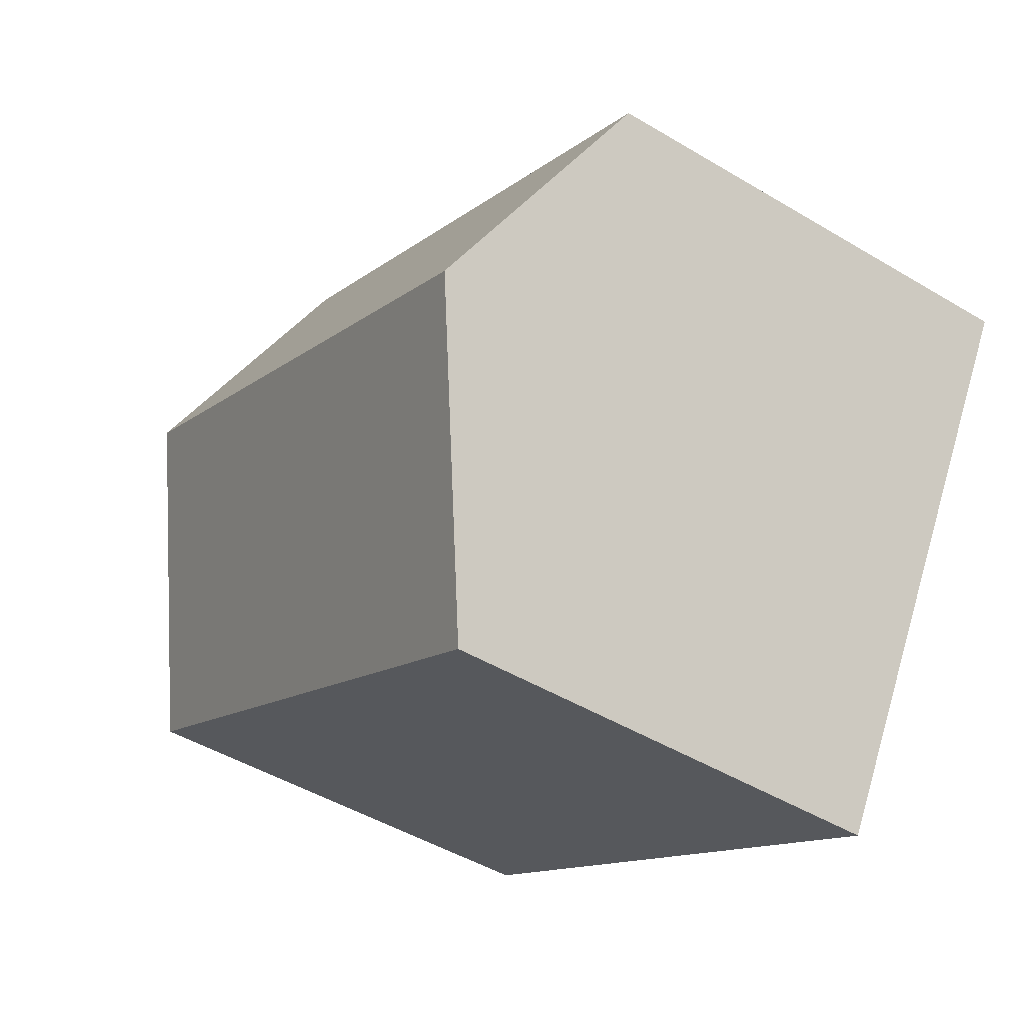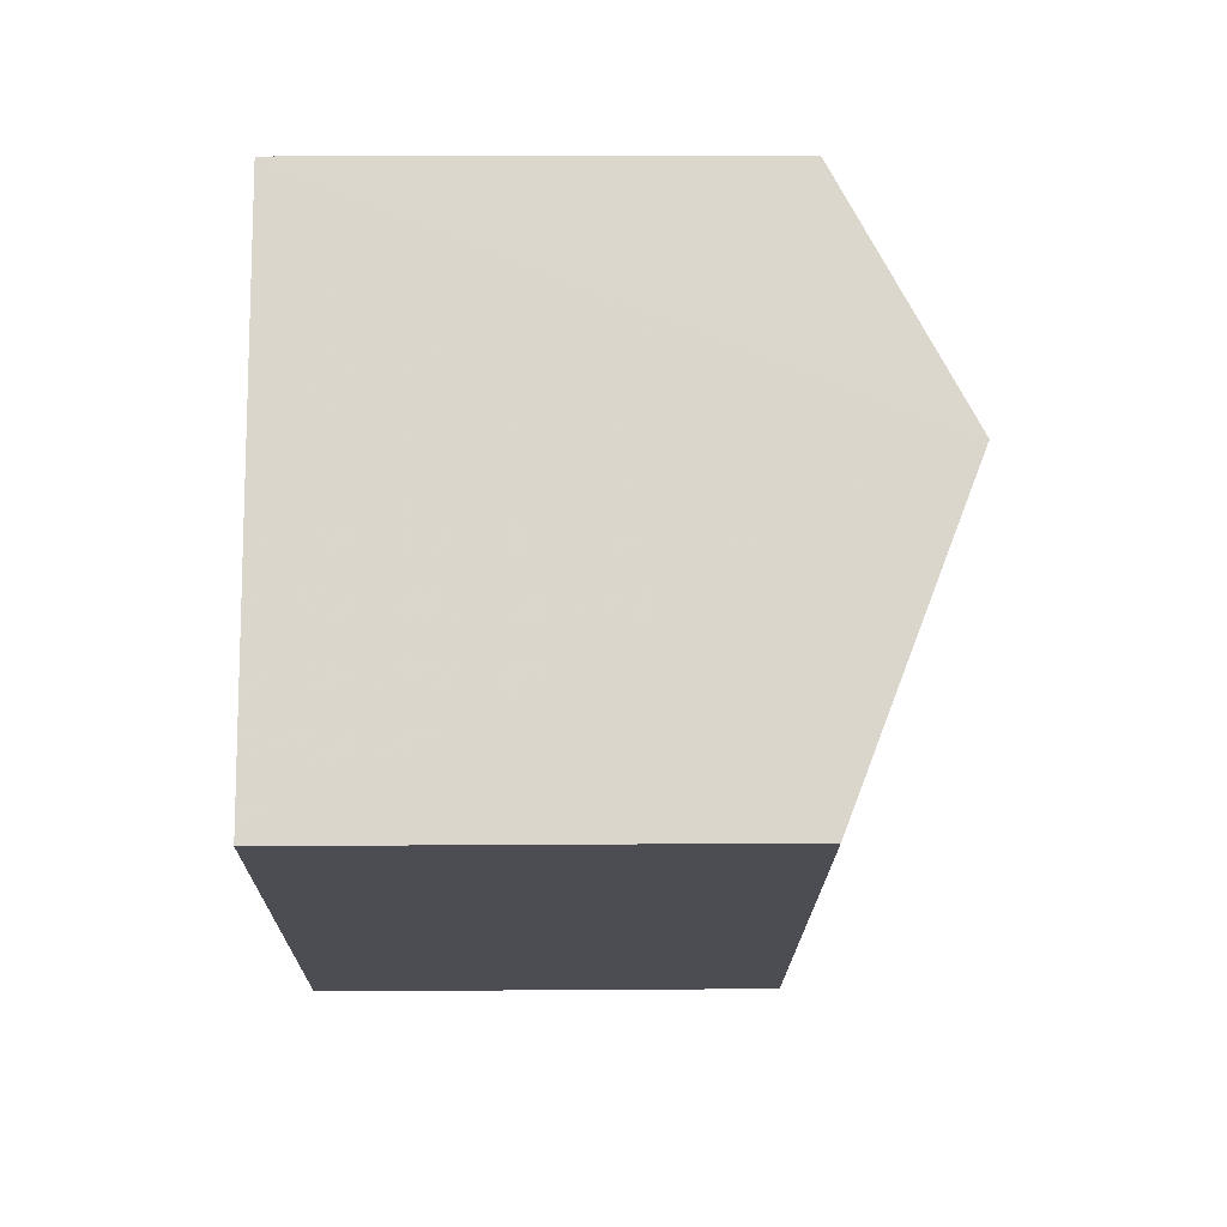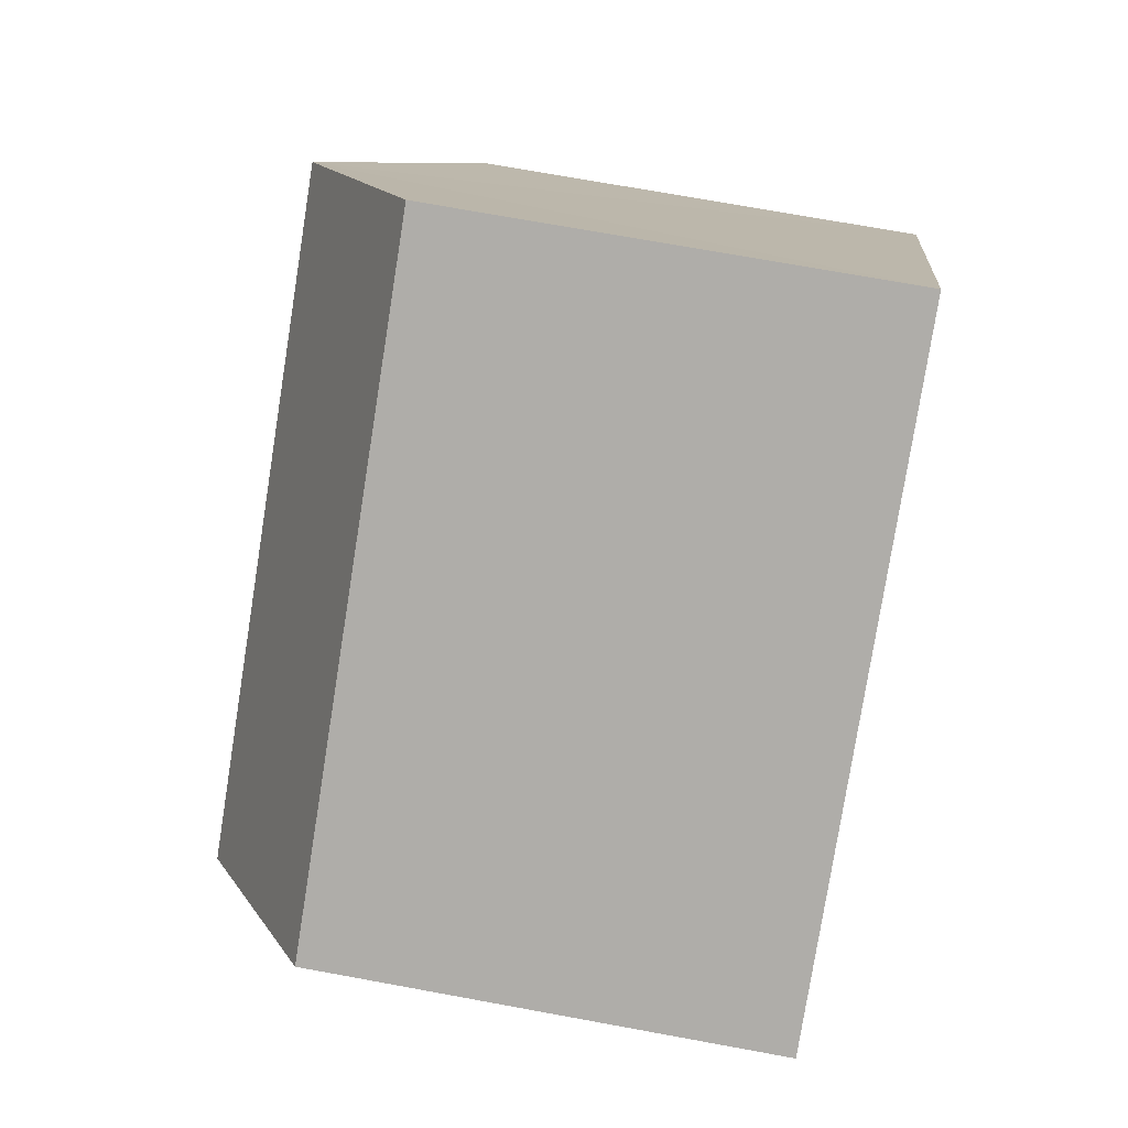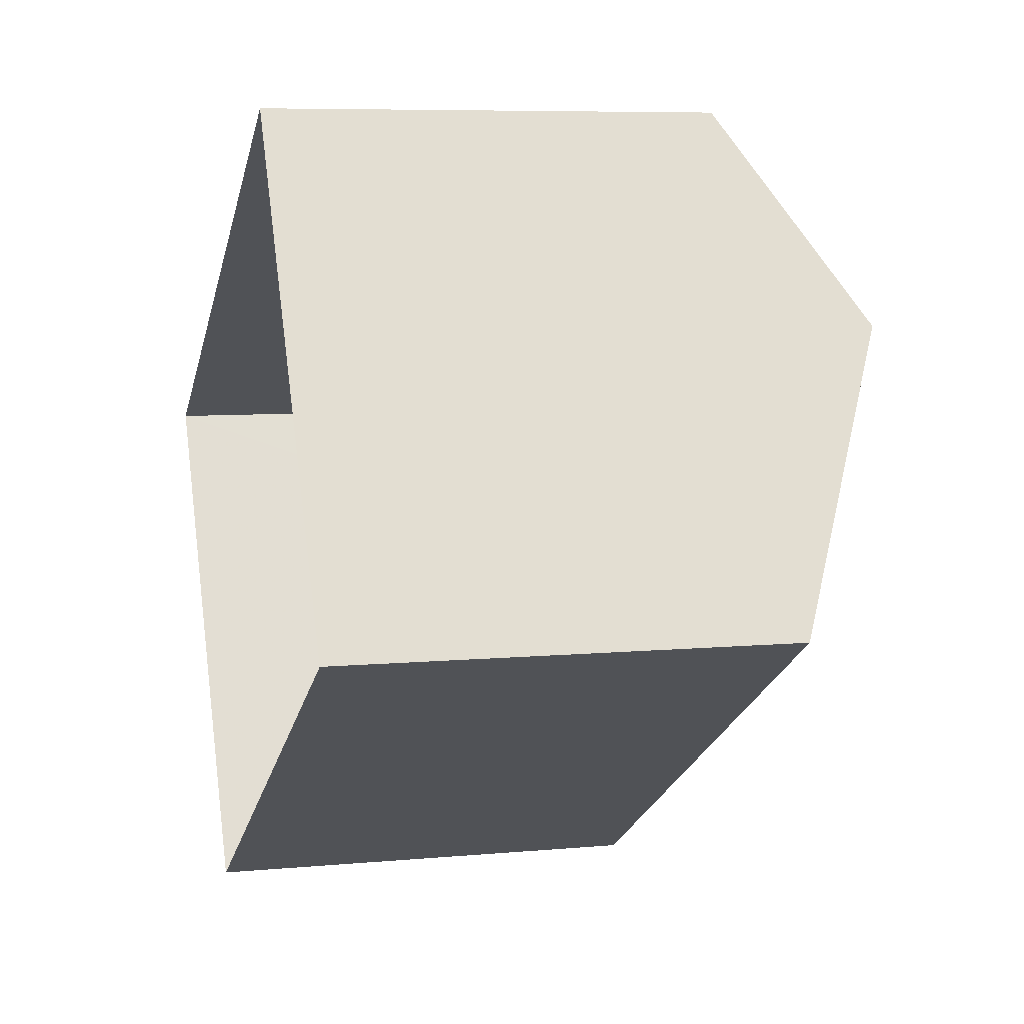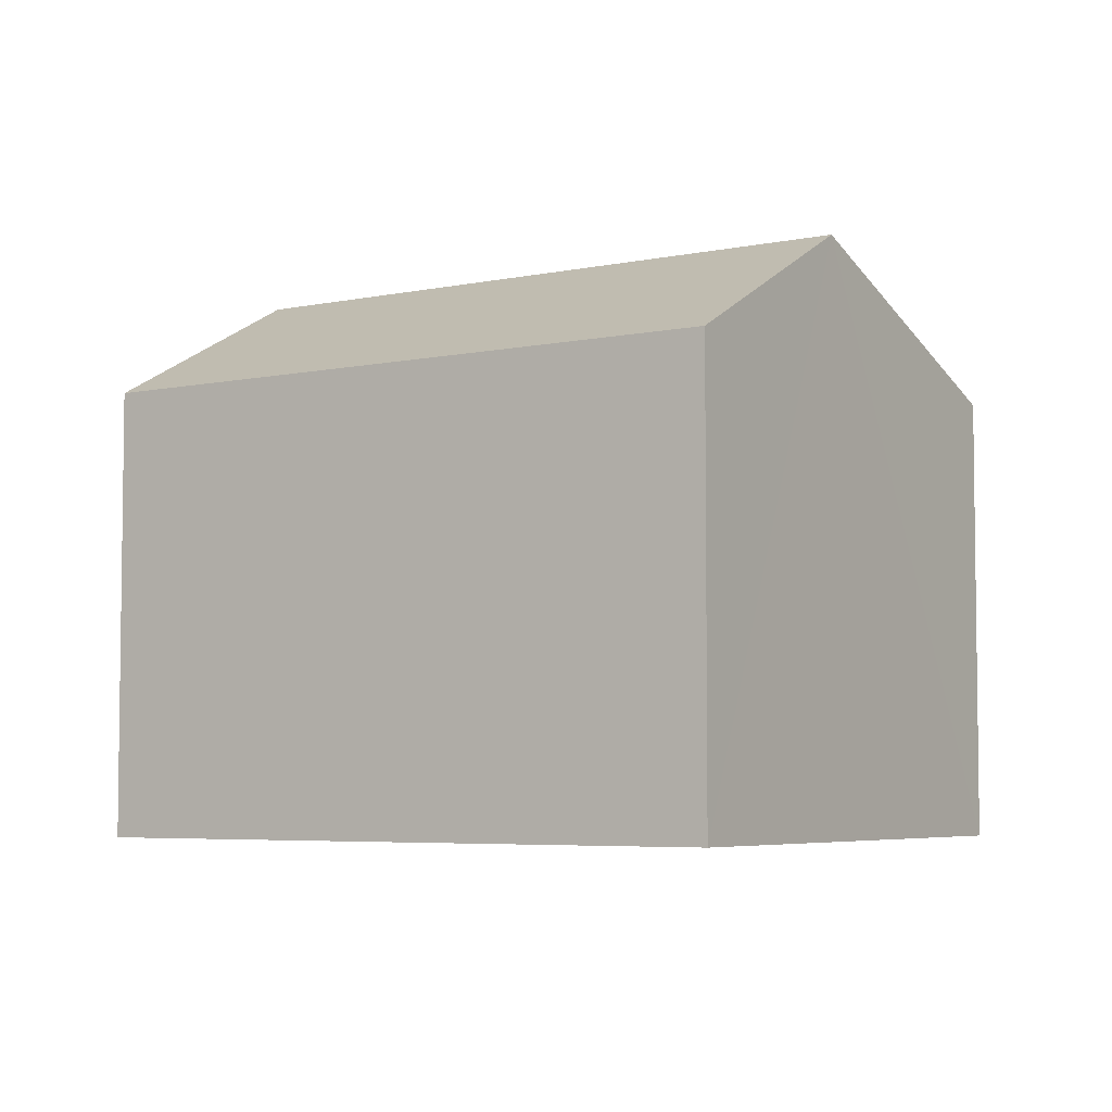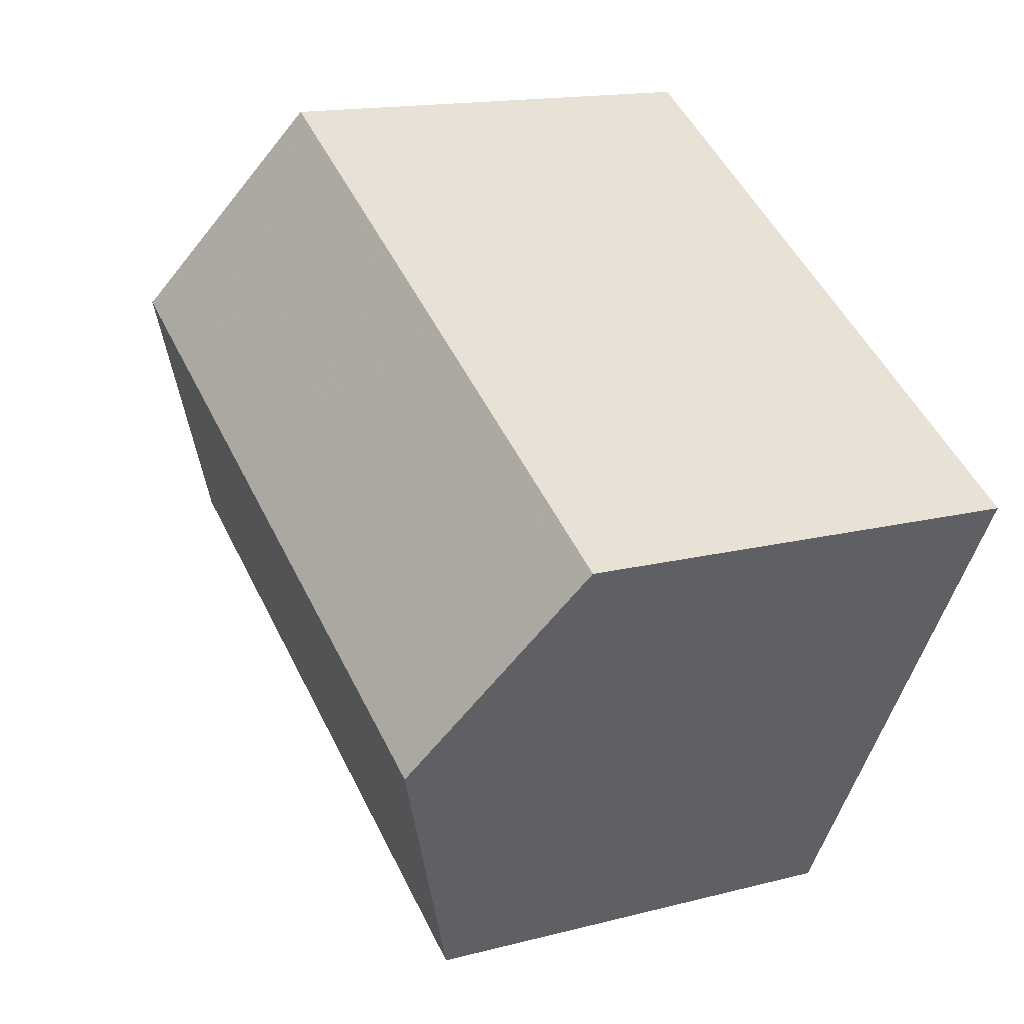
<metadata>
{"format":"obj","ext":"obj","renderer":"f3d","projection":"perspective","resolution":1024,"background":"white","views":[{"elev":-47.3,"azim":55.8,"up":"+Y"},{"elev":13.9,"azim":-90.8,"up":"+Y"},{"elev":71.8,"azim":100.4,"up":"+Y"},{"elev":7.5,"azim":-104.9,"up":"+Y"},{"elev":-5.1,"azim":-176.4,"up":"+Z"},{"elev":15.1,"azim":60.8,"up":"+Y"}]}
</metadata>
<code>
v -2.256e+05 -1.275e+05 12.76
v -2.257e+05 -1.275e+05 12.76
v -2.257e+05 -1.275e+05 12.76
v -2.257e+05 -1.275e+05 12.76
v -2.257e+05 -1.275e+05 19.2
v -2.257e+05 -1.275e+05 19.2
v -2.257e+05 -1.275e+05 20.98
v -2.257e+05 -1.275e+05 20.98
v -2.256e+05 -1.275e+05 19.2
v -2.257e+05 -1.275e+05 19.2
f 1 2 3
f 4 1 3
f 5 6 7
f 8 5 7
f 9 10 8
f 7 9 8
f 10 1 4
f 10 9 1
f 6 2 7
f 2 1 7
f 1 9 7
f 10 4 8
f 4 3 8
f 3 5 8
f 6 3 2
f 6 5 3

</code>
